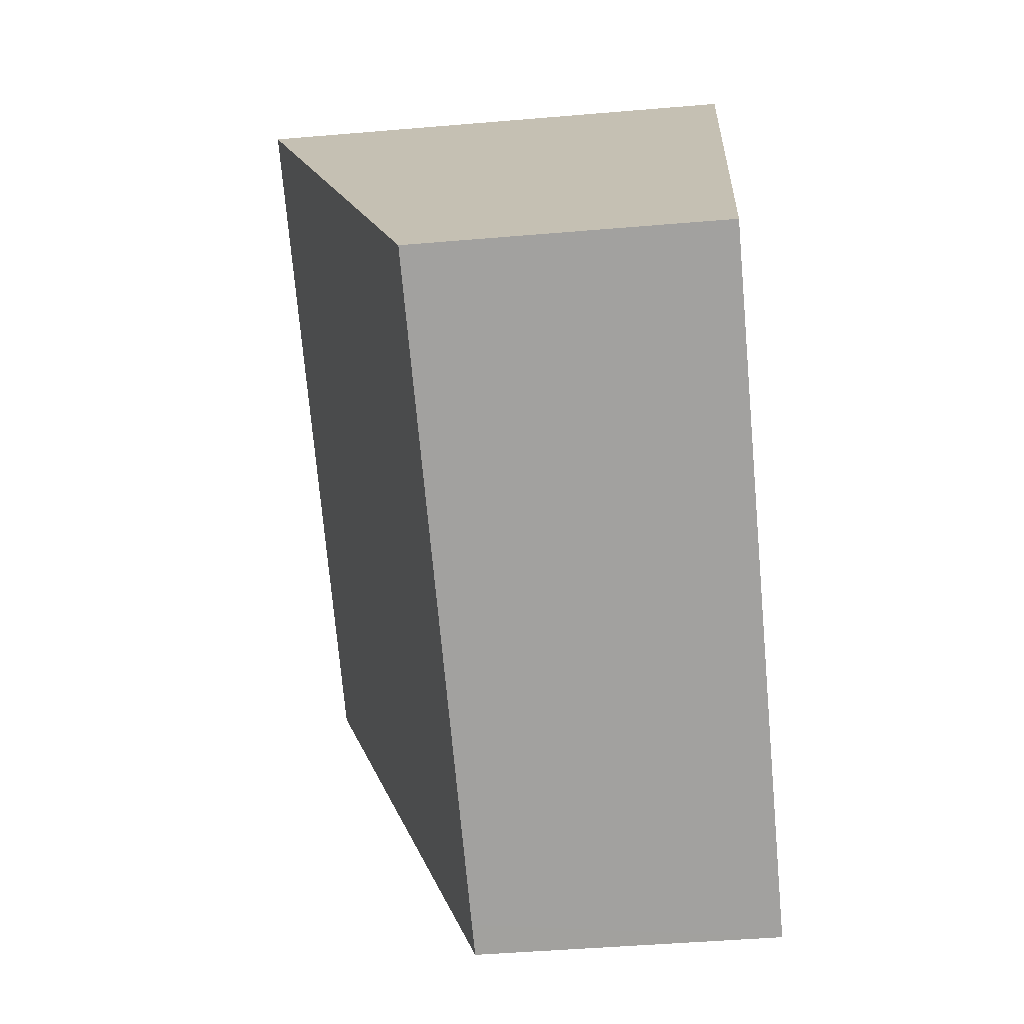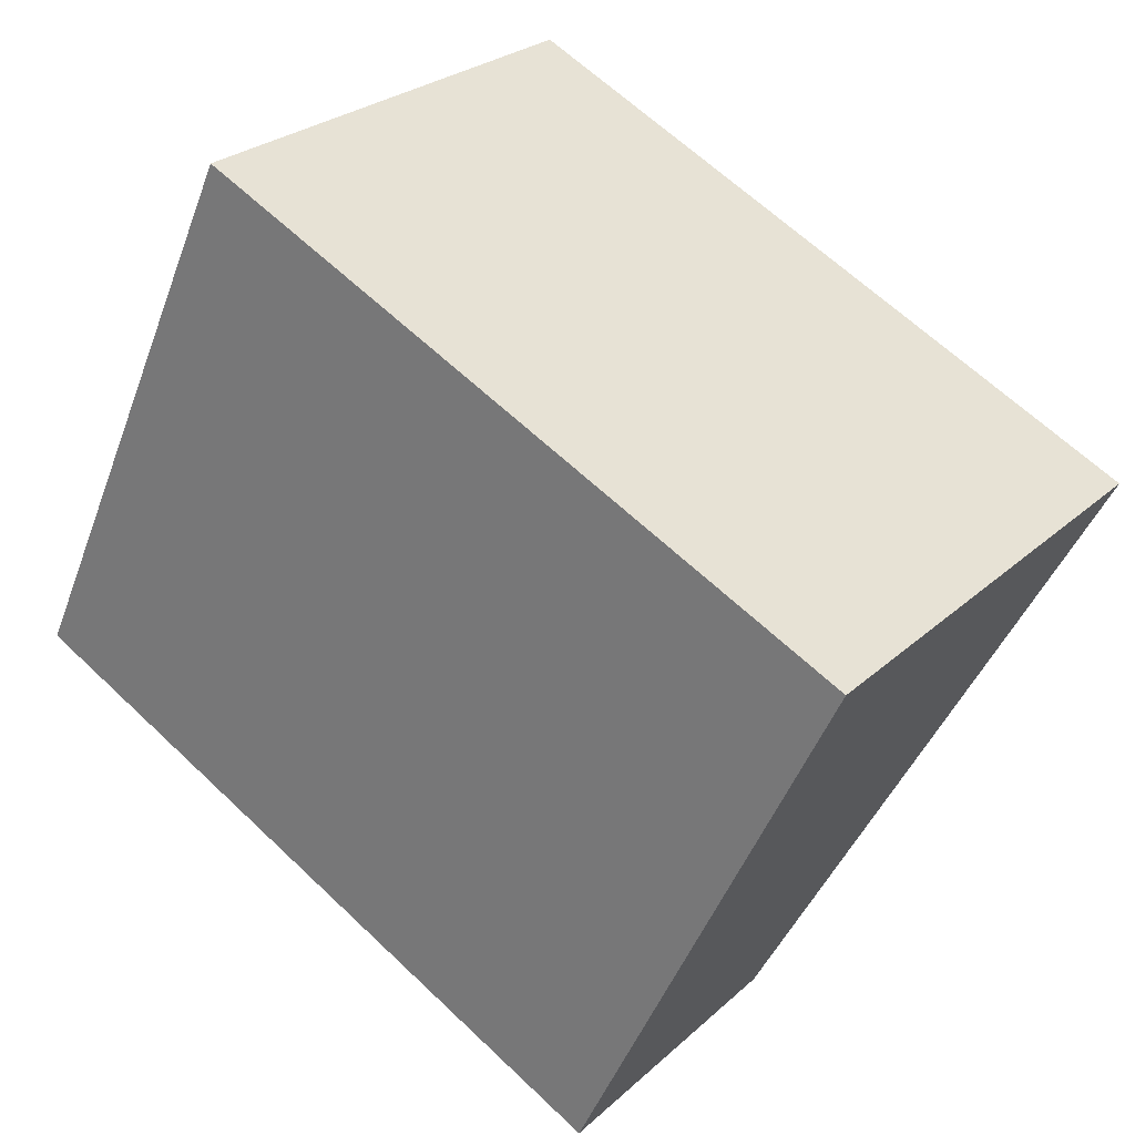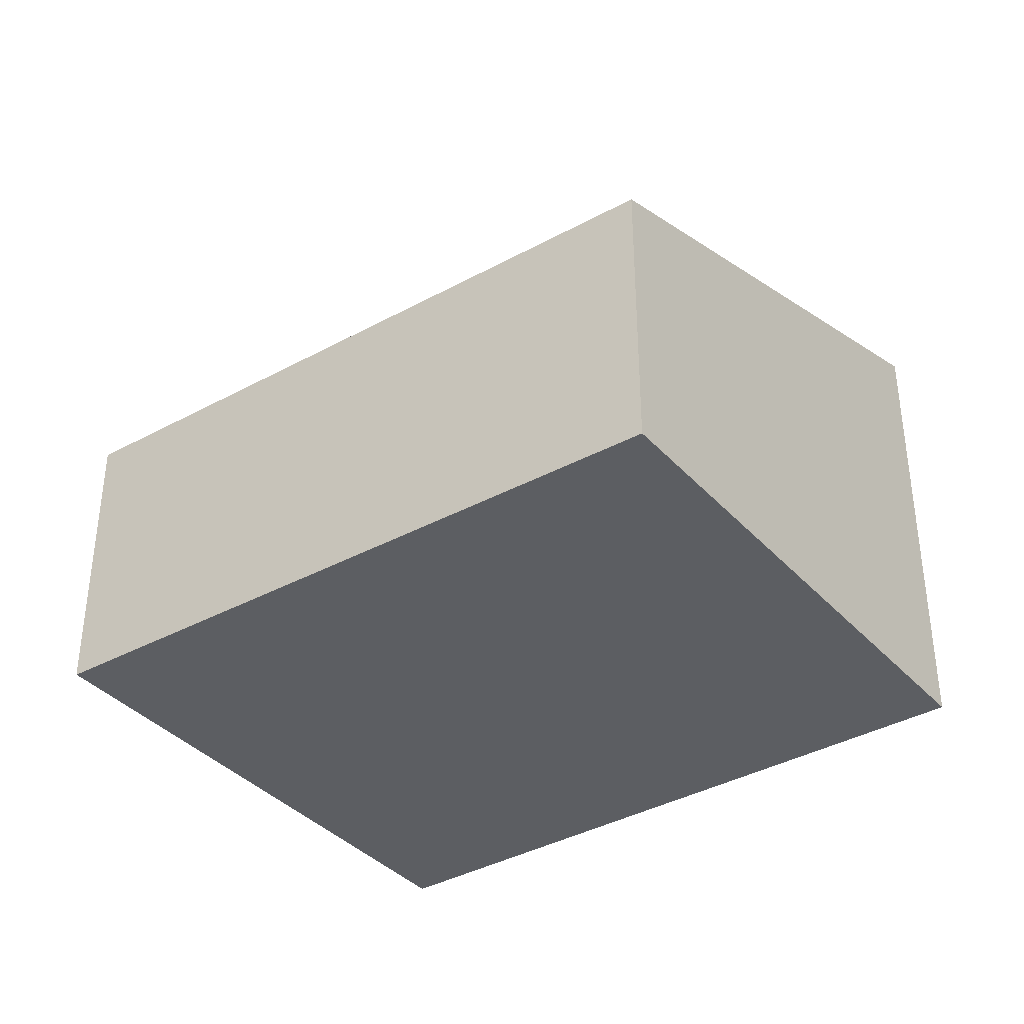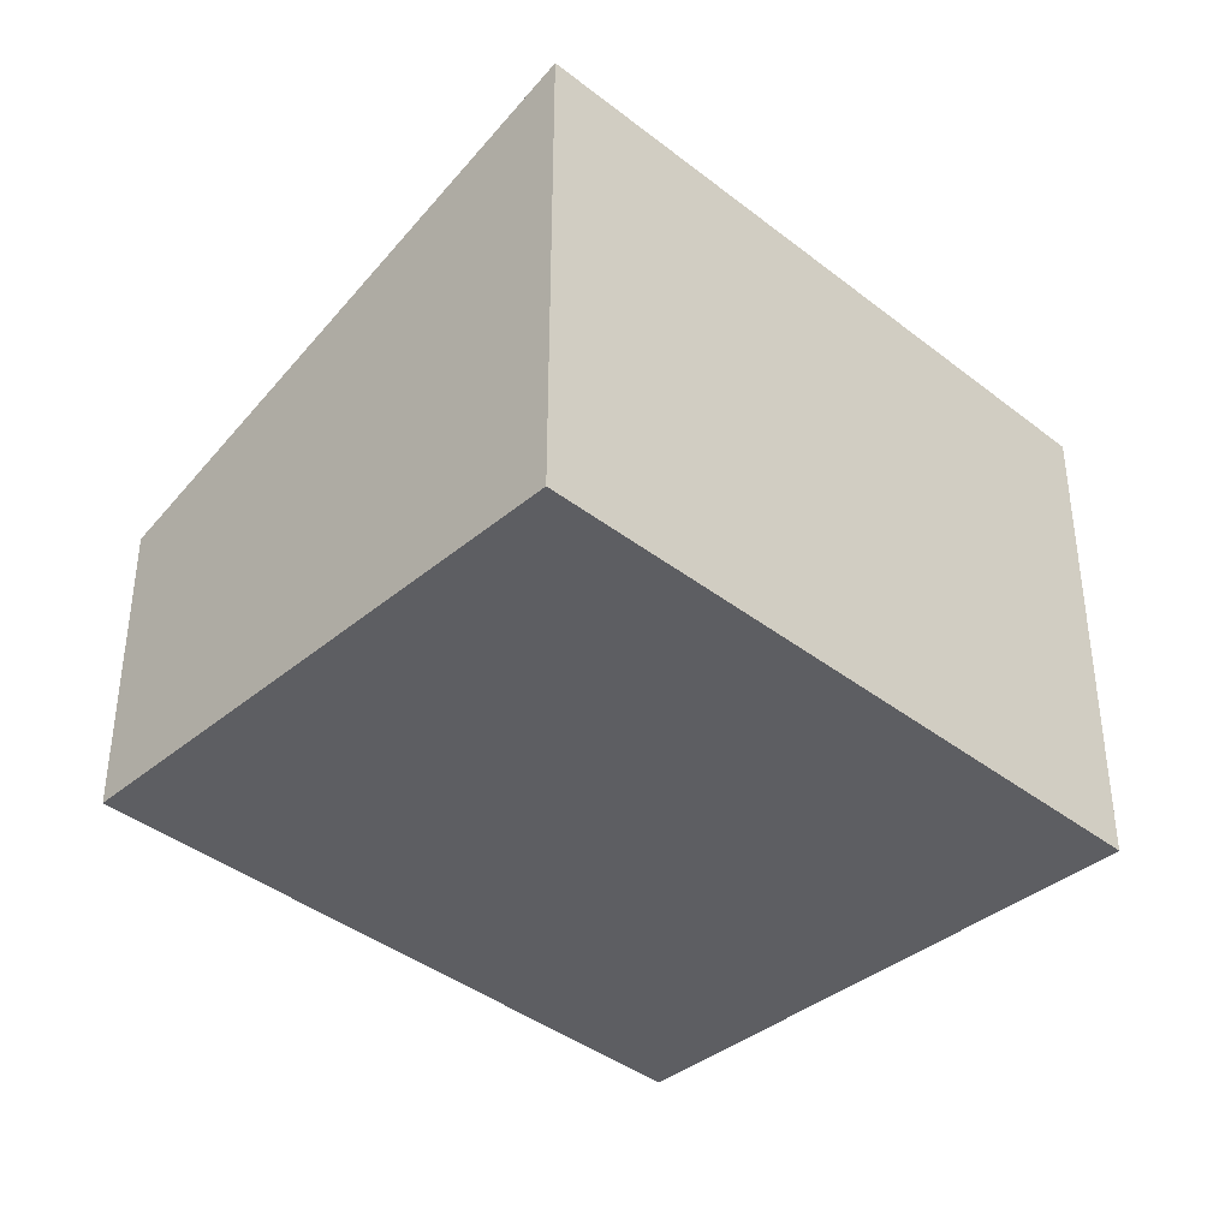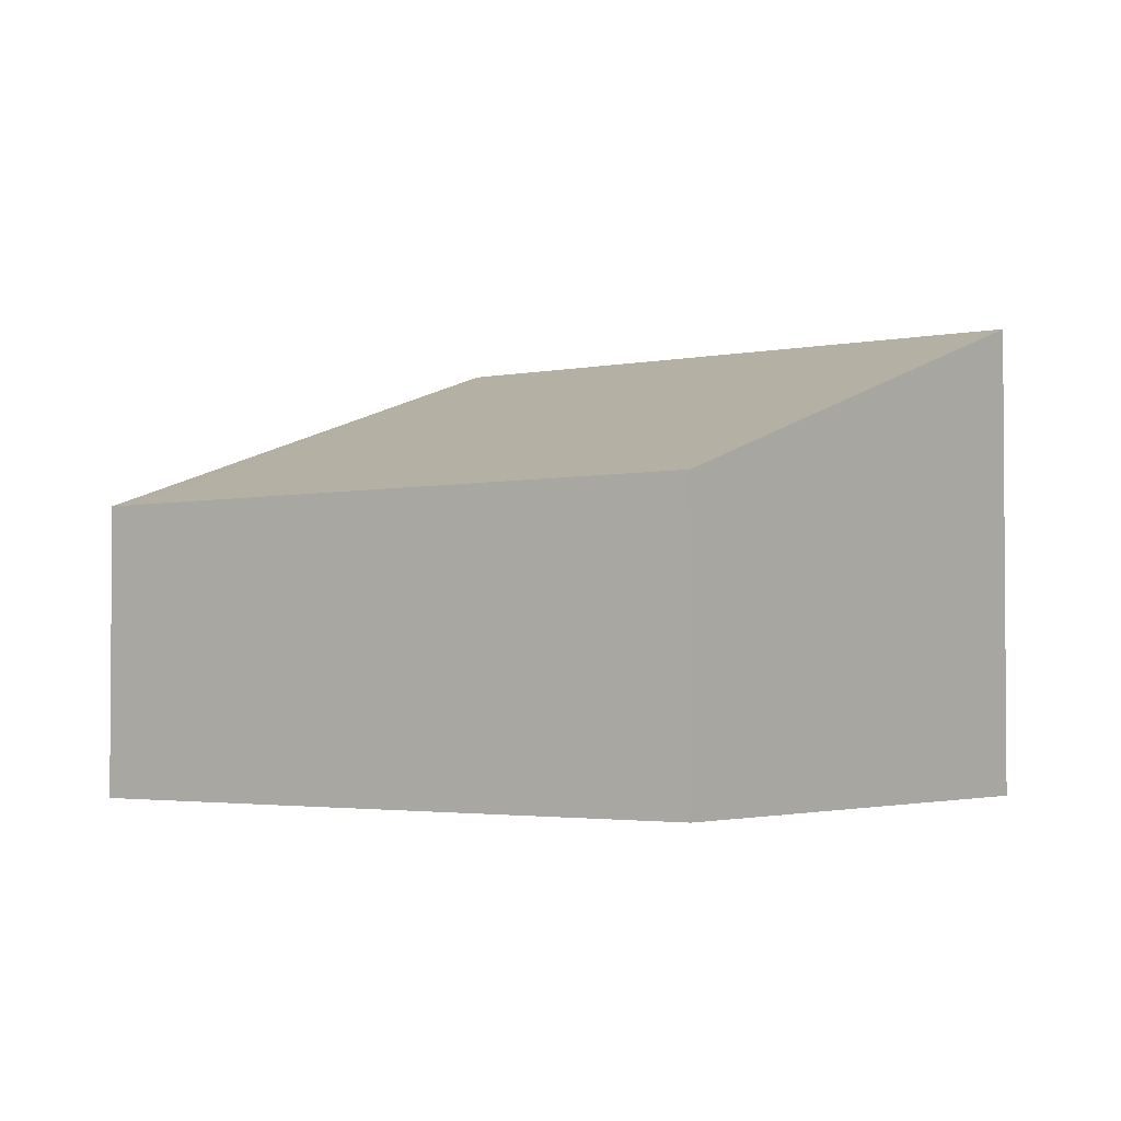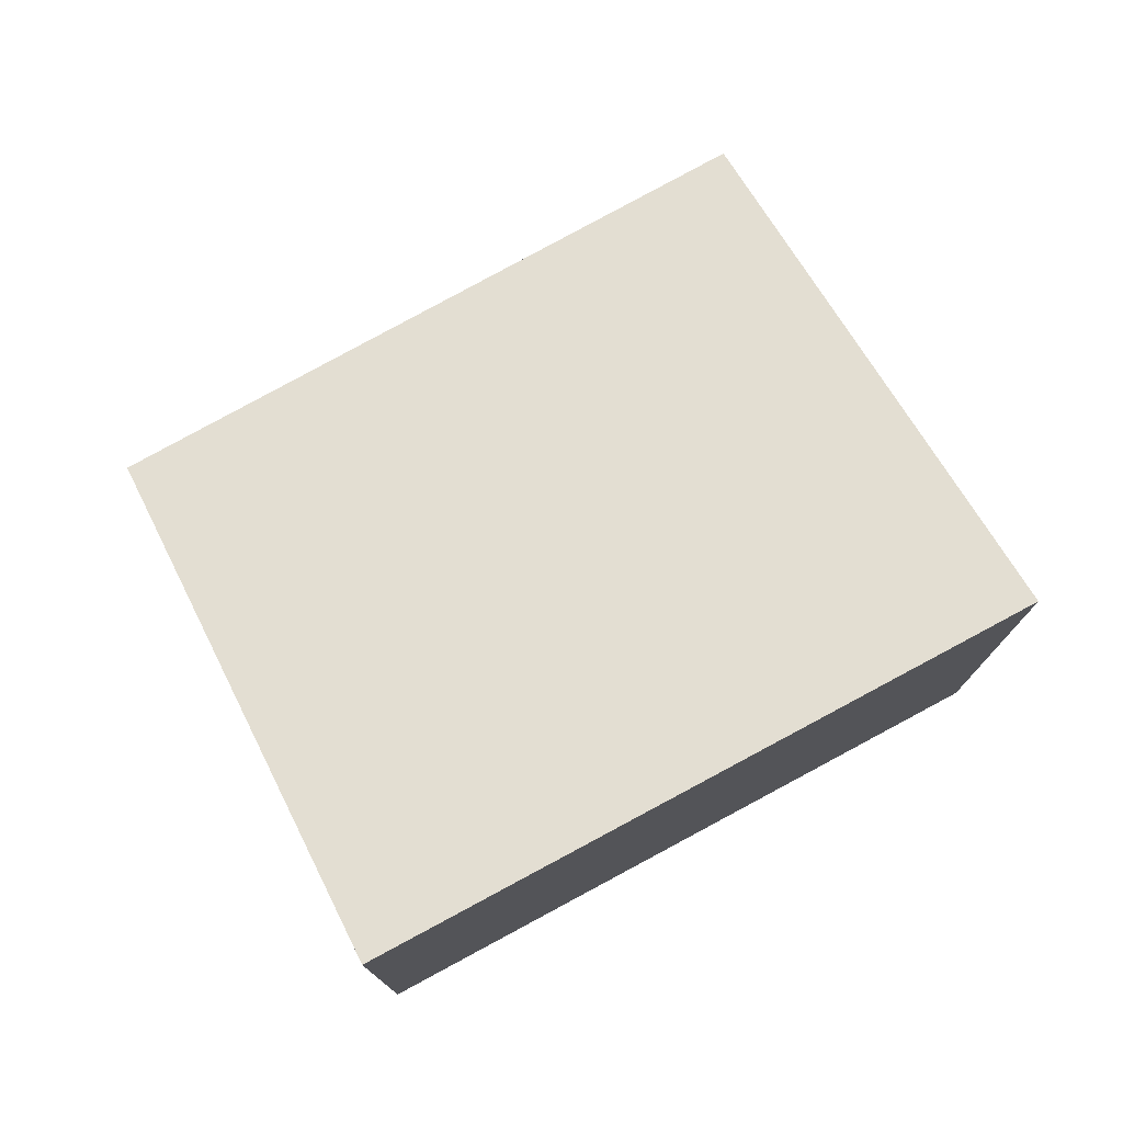
<metadata>
{"format":"obj","ext":"obj","renderer":"f3d","projection":"perspective","resolution":1024,"background":"white","views":[{"elev":-45.7,"azim":-84.4,"up":"+Z"},{"elev":26.1,"azim":35.6,"up":"+Z"},{"elev":-37.6,"azim":-118.4,"up":"+Y"},{"elev":-38.6,"azim":-18.5,"up":"+Y"},{"elev":-2.6,"azim":-117.4,"up":"+Y"},{"elev":76.9,"azim":-2.3,"up":"+Y"}]}
</metadata>
<code>
v  3.14 6.307 6.765
v  7.725 3.86 -3.936
v  0 3.911 2.395e-16
v  11.35 6.307 2.773
v  8.099 3.857 -4.126
v  11.35 -1.698e-16 2.773
v  8.099 2.526e-16 -4.126
v  0 0 0
v  7.725 2.41e-16 -3.936
v  3.14 -4.142e-16 6.765
g defaultobject
f 1 2 3
f 2 1 4
f 2 4 5
f 6 5 4
f 5 6 7
f 7 2 5
f 2 7 3
f 3 7 8
f 8 7 9
f 3 10 1
f 10 3 8
f 10 4 1
f 4 10 6
f 10 7 6
f 7 10 9
f 9 10 8

</code>
